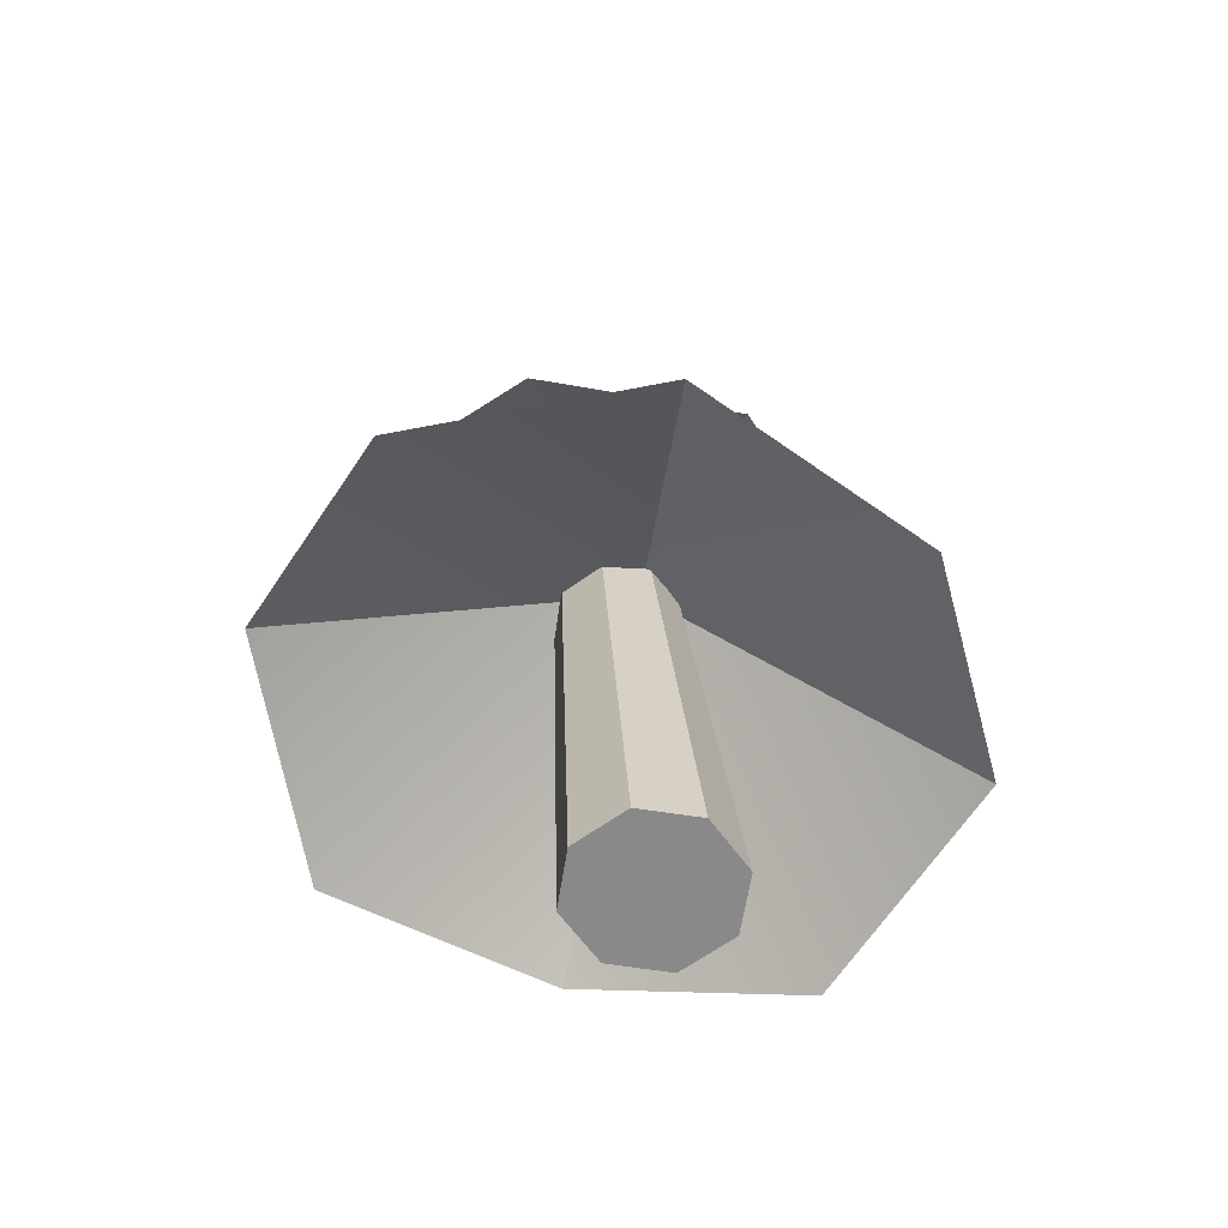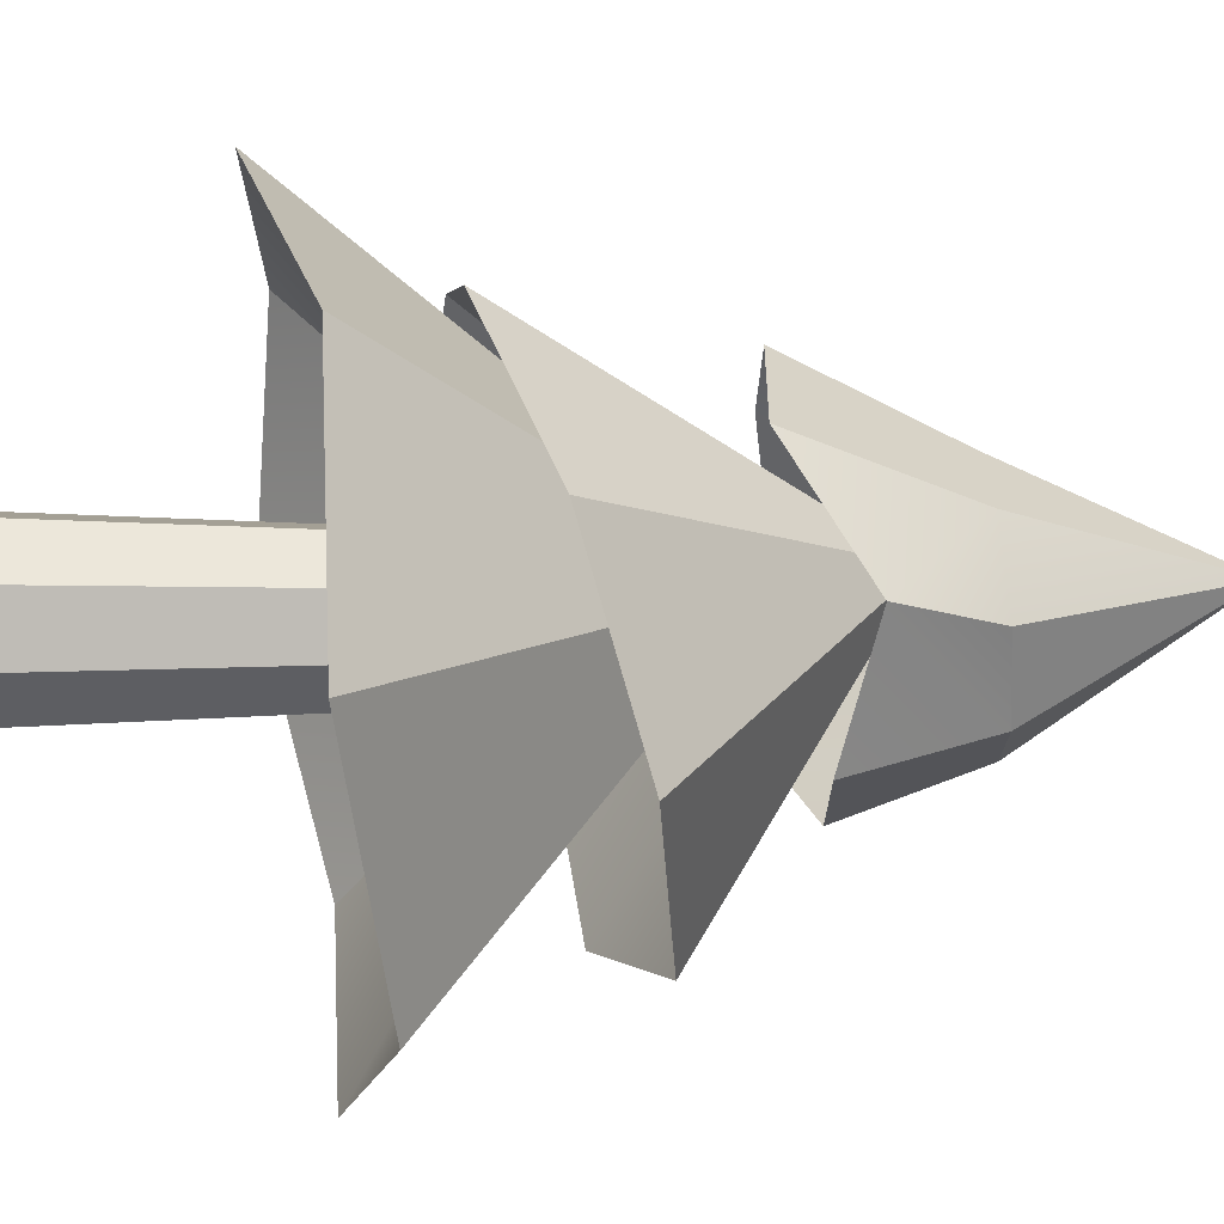
<metadata>
{"format":"obj","ext":"obj","renderer":"f3d","projection":"perspective","resolution":1024,"background":"white","views":[{"elev":-63.1,"azim":148.5,"up":"+Y"},{"elev":73.0,"azim":85.4,"up":"+Z"}]}
</metadata>
<code>
g Pine-1
v -0.03545 0.6866 0
v -0.0838 0 0.0838
v -0.1185 0 0
v -0.009533 0.6866 0.06258
v -0.0838 0 0.0838
v -0.03545 0.6866 0
v -0.009533 0.6866 0.06258
v 0 0 0.1185
v -0.0838 0 0.0838
v 0.05305 0.6866 0.0885
v 0 0 0.1185
v -0.009533 0.6866 0.06258
v 0.05305 0.6866 0.0885
v 0.0838 0 0.0838
v 0 0 0.1185
v 0.1156 0.6866 0.06258
v 0.0838 0 0.0838
v 0.05305 0.6866 0.0885
v 0.1156 0.6866 0.06258
v 0.1185 0 0
v 0.0838 0 0.0838
v 0.1415 0.6866 0
v 0.1185 0 0
v 0.1156 0.6866 0.06258
v 0.1415 0.6866 0
v 0.0838 0 -0.0838
v 0.1185 0 0
v 0.1156 0.6866 -0.06258
v 0.0838 0 -0.0838
v 0.1415 0.6866 0
v 0.1156 0.6866 -0.06258
v 0 0 -0.1185
v 0.0838 0 -0.0838
v 0.05305 0.6866 -0.0885
v 0 0 -0.1185
v 0.1156 0.6866 -0.06258
v 0.05305 0.6866 -0.0885
v -0.0838 0 -0.0838
v 0 0 -0.1185
v -0.009533 0.6866 -0.06258
v -0.0838 0 -0.0838
v 0.05305 0.6866 -0.0885
v -0.009533 0.6866 -0.06258
v -0.1185 0 0
v -0.0838 0 -0.0838
v -0.03545 0.6866 0
v -0.1185 0 0
v -0.009533 0.6866 -0.06258
v 0 0 0
v -0.1185 0 0
v -0.0838 0 0.0838
v 0 0 0
v -0.0838 0 0.0838
v 0 0 0.1185
v 0 0 0
v 0 0 0.1185
v 0.0838 0 0.0838
v 0 0 0
v 0.0838 0 0.0838
v 0.1185 0 0
v 0 0 0
v 0.1185 0 0
v 0.0838 0 -0.0838
v 0 0 0
v 0.0838 0 -0.0838
v 0 0 -0.1185
v 0 0 0
v 0 0 -0.1185
v -0.0838 0 -0.0838
v 0 0 0
v -0.0838 0 -0.0838
v -0.1185 0 0
v 0.05305 0.6866 0
v -0.009533 0.6866 0.06258
v -0.03545 0.6866 0
v 0.05305 0.6866 0
v 0.05305 0.6866 0.0885
v -0.009533 0.6866 0.06258
v 0.05305 0.6866 0
v 0.1156 0.6866 0.06258
v 0.05305 0.6866 0.0885
v 0.05305 0.6866 0
v 0.1415 0.6866 0
v 0.1156 0.6866 0.06258
v 0.05305 0.6866 0
v 0.1156 0.6866 -0.06258
v 0.1415 0.6866 0
v 0.05305 0.6866 0
v 0.05305 0.6866 -0.0885
v 0.1156 0.6866 -0.06258
v 0.05305 0.6866 0
v -0.009533 0.6866 -0.06258
v 0.05305 0.6866 -0.0885
v 0.05305 0.6866 0
v -0.03545 0.6866 0
v -0.009533 0.6866 -0.06258
v -0.03545 0.6866 0
v -0.0838 0 0.0838
v -0.1185 0 0
v -0.009533 0.6866 0.06258
v -0.0838 0 0.0838
v -0.03545 0.6866 0
v -0.009533 0.6866 0.06258
v 0 0 0.1185
v -0.0838 0 0.0838
v 0.05305 0.6866 0.0885
v 0 0 0.1185
v -0.009533 0.6866 0.06258
v 0.05305 0.6866 0.0885
v 0.0838 0 0.0838
v 0 0 0.1185
v 0.1156 0.6866 0.06258
v 0.0838 0 0.0838
v 0.05305 0.6866 0.0885
v 0.1156 0.6866 0.06258
v 0.1185 0 0
v 0.0838 0 0.0838
v 0.1415 0.6866 0
v 0.1185 0 0
v 0.1156 0.6866 0.06258
v 0.1415 0.6866 0
v 0.0838 0 -0.0838
v 0.1185 0 0
v 0.1156 0.6866 -0.06258
v 0.0838 0 -0.0838
v 0.1415 0.6866 0
v 0.1156 0.6866 -0.06258
v 0 0 -0.1185
v 0.0838 0 -0.0838
v 0.05305 0.6866 -0.0885
v 0 0 -0.1185
v 0.1156 0.6866 -0.06258
v 0.05305 0.6866 -0.0885
v -0.0838 0 -0.0838
v 0 0 -0.1185
v -0.009533 0.6866 -0.06258
v -0.0838 0 -0.0838
v 0.05305 0.6866 -0.0885
v -0.009533 0.6866 -0.06258
v -0.1185 0 0
v -0.0838 0 -0.0838
v -0.03545 0.6866 0
v -0.1185 0 0
v -0.009533 0.6866 -0.06258
v 0 0 0
v -0.1185 0 0
v -0.0838 0 0.0838
v 0 0 0
v -0.0838 0 0.0838
v 0 0 0.1185
v 0 0 0
v 0 0 0.1185
v 0.0838 0 0.0838
v 0 0 0
v 0.0838 0 0.0838
v 0.1185 0 0
v 0 0 0
v 0.1185 0 0
v 0.0838 0 -0.0838
v 0 0 0
v 0.0838 0 -0.0838
v 0 0 -0.1185
v 0 0 0
v 0 0 -0.1185
v -0.0838 0 -0.0838
v 0 0 0
v -0.0838 0 -0.0838
v -0.1185 0 0
v 0.05305 0.6866 0
v -0.009533 0.6866 0.06258
v -0.03545 0.6866 0
v 0.05305 0.6866 0
v 0.05305 0.6866 0.0885
v -0.009533 0.6866 0.06258
v 0.05305 0.6866 0
v 0.1156 0.6866 0.06258
v 0.05305 0.6866 0.0885
v 0.05305 0.6866 0
v 0.1415 0.6866 0
v 0.1156 0.6866 0.06258
v 0.05305 0.6866 0
v 0.1156 0.6866 -0.06258
v 0.1415 0.6866 0
v 0.05305 0.6866 0
v 0.05305 0.6866 -0.0885
v 0.1156 0.6866 -0.06258
v 0.05305 0.6866 0
v -0.009533 0.6866 -0.06258
v 0.05305 0.6866 -0.0885
v 0.05305 0.6866 0
v -0.03545 0.6866 0
v -0.009533 0.6866 -0.06258
v -0.08328 1.071 0.03936
v 0.0133 1.071 0.1363
v -0.1973 0.86 0.08864
v -0.05661 0.8458 0.2424
v -0.1973 0.86 0.08864
v 0.0133 1.071 0.1363
v 0.04836 1.369 -0.06125
v 0.0133 1.071 0.1363
v -0.08328 1.071 0.03936
v 0.0133 1.071 0.1363
v 0.128 0.9419 0.2297
v -0.05661 0.8458 0.2424
v 0.128 0.9419 0.2297
v 0.0133 1.071 0.1363
v 0.1371 1.071 0.1417
v 0.04836 1.369 -0.06125
v 0.1371 1.071 0.1417
v 0.0133 1.071 0.1363
v 0.1371 1.071 0.1417
v 0.2183 1.071 0.04683
v 0.128 0.9419 0.2297
v 0.2715 0.883 0.1151
v 0.04836 1.369 -0.06125
v 0.2183 1.071 0.04683
v 0.1371 1.071 0.1417
v 0.2715 0.883 0.1151
v 0.2183 1.071 0.04683
v 0.2675 0.8855 -0.09176
v 0.2166 1.071 -0.08005
v 0.2675 0.8855 -0.09176
v 0.2183 1.071 0.04683
v 0.04836 1.369 -0.06125
v 0.2166 1.071 -0.08005
v 0.2183 1.071 0.04683
v 0.2675 0.8855 -0.09176
v 0.2166 1.071 -0.08005
v 0.1294 1.071 -0.1515
v 0.1349 0.8293 -0.2248
v 0.04836 1.369 -0.06125
v 0.1294 1.071 -0.1515
v 0.2166 1.071 -0.08005
v 0.1349 0.8293 -0.2248
v 0.1294 1.071 -0.1515
v -0.05775 0.8688 -0.2328
v 0.01839 1.071 -0.1634
v -0.05775 0.8688 -0.2328
v 0.1294 1.071 -0.1515
v 0.04836 1.369 -0.06125
v 0.01839 1.071 -0.1634
v 0.1294 1.071 -0.1515
v -0.05775 0.8688 -0.2328
v 0.01839 1.071 -0.1634
v -0.059 1.071 -0.08234
v -0.1931 0.8574 -0.09748
v 0.04836 1.369 -0.06125
v -0.059 1.071 -0.08234
v 0.01839 1.071 -0.1634
v -0.059 1.071 -0.08234
v -0.08328 1.071 0.03936
v -0.1931 0.8574 -0.09748
v -0.1973 0.86 0.08864
v -0.1931 0.8574 -0.09748
v -0.08328 1.071 0.03936
v 0.04836 1.369 -0.06125
v -0.08328 1.071 0.03936
v -0.059 1.071 -0.08234
v -0.1931 0.8574 -0.09748
v -0.05073 1.071 0.02888
v 0.03213 1.071 -0.1269
v -0.05073 1.071 0.02888
v -0.1931 0.8574 -0.09748
v -0.1973 0.86 0.08864
v 0.03213 1.071 -0.1269
v -0.05775 0.8688 -0.2328
v -0.1931 0.8574 -0.09748
v 0.04562 1.238 -0.03947
v 0.03213 1.071 -0.1269
v -0.05073 1.071 0.02888
v 0.1839 1.071 -0.06422
v 0.03213 1.071 -0.1269
v 0.04562 1.238 -0.03947
v 0.03213 1.071 -0.1269
v 0.1349 0.8293 -0.2248
v -0.05775 0.8688 -0.2328
v 0.1349 0.8293 -0.2248
v 0.03213 1.071 -0.1269
v 0.1839 1.071 -0.06422
v 0.2675 0.8855 -0.09176
v 0.1349 0.8293 -0.2248
v 0.1839 1.071 -0.06422
v 0.1839 1.071 -0.06422
v 0.04562 1.238 -0.03947
v 0.1253 1.071 0.1122
v 0.1253 1.071 0.1122
v 0.2715 0.883 0.1151
v 0.1839 1.071 -0.06422
v 0.1253 1.071 0.1122
v 0.128 0.9419 0.2297
v 0.2715 0.883 0.1151
v 0.2715 0.883 0.1151
v 0.2675 0.8855 -0.09176
v 0.1839 1.071 -0.06422
v 0.1253 1.071 0.1122
v 0.04562 1.238 -0.03947
v -0.05073 1.071 0.02888
v -0.05073 1.071 0.02888
v -0.05661 0.8458 0.2424
v 0.1253 1.071 0.1122
v -0.05073 1.071 0.02888
v -0.1973 0.86 0.08864
v -0.05661 0.8458 0.2424
v 0.128 0.9419 0.2297
v 0.1253 1.071 0.1122
v -0.05661 0.8458 0.2424
v 0.009537 1.014 -0.04852
v -0.2137 0.5615 0.2672
v -0.321 0.5381 -0.016
v 0.009537 1.014 -0.04852
v 0.03998 0.6457 0.357
v -0.2137 0.5615 0.2672
v 0.009537 1.014 -0.04852
v 0.3198 0.707 0.2809
v 0.03998 0.6457 0.357
v 0.009537 1.014 -0.04852
v 0.4348 0.7171 0.003411
v 0.3198 0.707 0.2809
v 0.009537 1.014 -0.04852
v 0.3447 0.6324 -0.253
v 0.4348 0.7171 0.003411
v 0.009537 1.014 -0.04852
v 0.07391 0.6095 -0.3696
v 0.3447 0.6324 -0.253
v 0.009537 1.014 -0.04852
v -0.1887 0.4869 -0.2667
v 0.07391 0.6095 -0.3696
v 0.009537 1.014 -0.04852
v -0.321 0.5381 -0.016
v -0.1887 0.4869 -0.2667
v -0.1887 0.4869 -0.2667
v -0.321 0.5381 -0.016
v 0.02695 0.8948 -0.03112
v 0.02695 0.8948 -0.03112
v 0.07391 0.6095 -0.3696
v -0.1887 0.4869 -0.2667
v 0.07391 0.6095 -0.3696
v 0.02695 0.8948 -0.03112
v 0.3447 0.6324 -0.253
v 0.4348 0.7171 0.003411
v 0.3447 0.6324 -0.253
v 0.02695 0.8948 -0.03112
v 0.02695 0.8948 -0.03112
v 0.03998 0.6457 0.357
v 0.3198 0.707 0.2809
v 0.3198 0.707 0.2809
v 0.4348 0.7171 0.003411
v 0.02695 0.8948 -0.03112
v -0.321 0.5381 -0.016
v -0.2137 0.5615 0.2672
v 0.02695 0.8948 -0.03112
v 0.03998 0.6457 0.357
v 0.02695 0.8948 -0.03112
v -0.2137 0.5615 0.2672
v 0.01796 0.862 -0.04524
v -0.4048 0.3422 0.2095
v -0.4131 0.3404 -0.1885
v 0.01796 0.862 -0.04524
v -0.1294 0.4319 0.439
v -0.4048 0.3422 0.2095
v 0.01796 0.862 -0.04524
v 0.2494 0.4183 0.4674
v -0.1294 0.4319 0.439
v 0.01796 0.862 -0.04524
v 0.5137 0.4483 0.1769
v 0.2494 0.4183 0.4674
v 0.01796 0.862 -0.04524
v 0.5135 0.3632 -0.1864
v 0.5137 0.4483 0.1769
v 0.01796 0.862 -0.04524
v 0.23 0.3568 -0.4507
v 0.5135 0.3632 -0.1864
v 0.01796 0.862 -0.04524
v -0.1407 0.2871 -0.4443
v 0.23 0.3568 -0.4507
v 0.01796 0.862 -0.04524
v -0.4131 0.3404 -0.1885
v -0.1407 0.2871 -0.4443
v -0.1407 0.2871 -0.4443
v -0.4131 0.3404 -0.1885
v 0.02925 0.7044 -0.02738
v 0.02925 0.7044 -0.02738
v 0.23 0.3568 -0.4507
v -0.1407 0.2871 -0.4443
v 0.23 0.3568 -0.4507
v 0.02925 0.7044 -0.02738
v 0.5135 0.3632 -0.1864
v 0.5137 0.4483 0.1769
v 0.5135 0.3632 -0.1864
v 0.02925 0.7044 -0.02738
v 0.02925 0.7044 -0.02738
v -0.1294 0.4319 0.439
v 0.2494 0.4183 0.4674
v 0.2494 0.4183 0.4674
v 0.5137 0.4483 0.1769
v 0.02925 0.7044 -0.02738
v -0.4131 0.3404 -0.1885
v -0.4048 0.3422 0.2095
v 0.02925 0.7044 -0.02738
v -0.1294 0.4319 0.439
v 0.02925 0.7044 -0.02738
v -0.4048 0.3422 0.2095
v -0.08328 1.071 0.03936
v 0.0133 1.071 0.1363
v -0.1973 0.86 0.08864
v -0.05661 0.8458 0.2424
v -0.1973 0.86 0.08864
v 0.0133 1.071 0.1363
v 0.04836 1.369 -0.06125
v 0.0133 1.071 0.1363
v -0.08328 1.071 0.03936
v 0.0133 1.071 0.1363
v 0.128 0.9419 0.2297
v -0.05661 0.8458 0.2424
v 0.128 0.9419 0.2297
v 0.0133 1.071 0.1363
v 0.1371 1.071 0.1417
v 0.04836 1.369 -0.06125
v 0.1371 1.071 0.1417
v 0.0133 1.071 0.1363
v 0.1371 1.071 0.1417
v 0.2183 1.071 0.04683
v 0.128 0.9419 0.2297
v 0.2715 0.883 0.1151
v 0.04836 1.369 -0.06125
v 0.2183 1.071 0.04683
v 0.1371 1.071 0.1417
v 0.2715 0.883 0.1151
v 0.2183 1.071 0.04683
v 0.2675 0.8855 -0.09176
v 0.2166 1.071 -0.08005
v 0.2675 0.8855 -0.09176
v 0.2183 1.071 0.04683
v 0.04836 1.369 -0.06125
v 0.2166 1.071 -0.08005
v 0.2183 1.071 0.04683
v 0.2675 0.8855 -0.09176
v 0.2166 1.071 -0.08005
v 0.1294 1.071 -0.1515
v 0.1349 0.8293 -0.2248
v 0.04836 1.369 -0.06125
v 0.1294 1.071 -0.1515
v 0.2166 1.071 -0.08005
v 0.1349 0.8293 -0.2248
v 0.1294 1.071 -0.1515
v -0.05775 0.8688 -0.2328
v 0.01839 1.071 -0.1634
v -0.05775 0.8688 -0.2328
v 0.1294 1.071 -0.1515
v 0.04836 1.369 -0.06125
v 0.01839 1.071 -0.1634
v 0.1294 1.071 -0.1515
v -0.05775 0.8688 -0.2328
v 0.01839 1.071 -0.1634
v -0.059 1.071 -0.08234
v -0.1931 0.8574 -0.09748
v 0.04836 1.369 -0.06125
v -0.059 1.071 -0.08234
v 0.01839 1.071 -0.1634
v -0.059 1.071 -0.08234
v -0.08328 1.071 0.03936
v -0.1931 0.8574 -0.09748
v -0.1973 0.86 0.08864
v -0.1931 0.8574 -0.09748
v -0.08328 1.071 0.03936
v 0.04836 1.369 -0.06125
v -0.08328 1.071 0.03936
v -0.059 1.071 -0.08234
v -0.1931 0.8574 -0.09748
v -0.05073 1.071 0.02888
v 0.03213 1.071 -0.1269
v -0.05073 1.071 0.02888
v -0.1931 0.8574 -0.09748
v -0.1973 0.86 0.08864
v 0.03213 1.071 -0.1269
v -0.05775 0.8688 -0.2328
v -0.1931 0.8574 -0.09748
v 0.04562 1.238 -0.03947
v 0.03213 1.071 -0.1269
v -0.05073 1.071 0.02888
v 0.1839 1.071 -0.06422
v 0.03213 1.071 -0.1269
v 0.04562 1.238 -0.03947
v 0.03213 1.071 -0.1269
v 0.1349 0.8293 -0.2248
v -0.05775 0.8688 -0.2328
v 0.1349 0.8293 -0.2248
v 0.03213 1.071 -0.1269
v 0.1839 1.071 -0.06422
v 0.2675 0.8855 -0.09176
v 0.1349 0.8293 -0.2248
v 0.1839 1.071 -0.06422
v 0.1839 1.071 -0.06422
v 0.04562 1.238 -0.03947
v 0.1253 1.071 0.1122
v 0.1253 1.071 0.1122
v 0.2715 0.883 0.1151
v 0.1839 1.071 -0.06422
v 0.1253 1.071 0.1122
v 0.128 0.9419 0.2297
v 0.2715 0.883 0.1151
v 0.2715 0.883 0.1151
v 0.2675 0.8855 -0.09176
v 0.1839 1.071 -0.06422
v 0.1253 1.071 0.1122
v 0.04562 1.238 -0.03947
v -0.05073 1.071 0.02888
v -0.05073 1.071 0.02888
v -0.05661 0.8458 0.2424
v 0.1253 1.071 0.1122
v -0.05073 1.071 0.02888
v -0.1973 0.86 0.08864
v -0.05661 0.8458 0.2424
v 0.128 0.9419 0.2297
v 0.1253 1.071 0.1122
v -0.05661 0.8458 0.2424
v 0.009537 1.014 -0.04852
v -0.2137 0.5615 0.2672
v -0.321 0.5381 -0.016
v 0.009537 1.014 -0.04852
v 0.03998 0.6457 0.357
v -0.2137 0.5615 0.2672
v 0.009537 1.014 -0.04852
v 0.3198 0.707 0.2809
v 0.03998 0.6457 0.357
v 0.009537 1.014 -0.04852
v 0.4348 0.7171 0.003411
v 0.3198 0.707 0.2809
v 0.009537 1.014 -0.04852
v 0.3447 0.6324 -0.253
v 0.4348 0.7171 0.003411
v 0.009537 1.014 -0.04852
v 0.07391 0.6095 -0.3696
v 0.3447 0.6324 -0.253
v 0.009537 1.014 -0.04852
v -0.1887 0.4869 -0.2667
v 0.07391 0.6095 -0.3696
v 0.009537 1.014 -0.04852
v -0.321 0.5381 -0.016
v -0.1887 0.4869 -0.2667
v -0.1887 0.4869 -0.2667
v -0.321 0.5381 -0.016
v 0.02695 0.8948 -0.03112
v 0.02695 0.8948 -0.03112
v 0.07391 0.6095 -0.3696
v -0.1887 0.4869 -0.2667
v 0.07391 0.6095 -0.3696
v 0.02695 0.8948 -0.03112
v 0.3447 0.6324 -0.253
v 0.4348 0.7171 0.003411
v 0.3447 0.6324 -0.253
v 0.02695 0.8948 -0.03112
v 0.02695 0.8948 -0.03112
v 0.03998 0.6457 0.357
v 0.3198 0.707 0.2809
v 0.3198 0.707 0.2809
v 0.4348 0.7171 0.003411
v 0.02695 0.8948 -0.03112
v -0.321 0.5381 -0.016
v -0.2137 0.5615 0.2672
v 0.02695 0.8948 -0.03112
v 0.03998 0.6457 0.357
v 0.02695 0.8948 -0.03112
v -0.2137 0.5615 0.2672
v 0.01796 0.862 -0.04524
v -0.4048 0.3422 0.2095
v -0.4131 0.3404 -0.1885
v 0.01796 0.862 -0.04524
v -0.1294 0.4319 0.439
v -0.4048 0.3422 0.2095
v 0.01796 0.862 -0.04524
v 0.2494 0.4183 0.4674
v -0.1294 0.4319 0.439
v 0.01796 0.862 -0.04524
v 0.5137 0.4483 0.1769
v 0.2494 0.4183 0.4674
v 0.01796 0.862 -0.04524
v 0.5135 0.3632 -0.1864
v 0.5137 0.4483 0.1769
v 0.01796 0.862 -0.04524
v 0.23 0.3568 -0.4507
v 0.5135 0.3632 -0.1864
v 0.01796 0.862 -0.04524
v -0.1407 0.2871 -0.4443
v 0.23 0.3568 -0.4507
v 0.01796 0.862 -0.04524
v -0.4131 0.3404 -0.1885
v -0.1407 0.2871 -0.4443
v -0.1407 0.2871 -0.4443
v -0.4131 0.3404 -0.1885
v 0.02925 0.7044 -0.02738
v 0.02925 0.7044 -0.02738
v 0.23 0.3568 -0.4507
v -0.1407 0.2871 -0.4443
v 0.23 0.3568 -0.4507
v 0.02925 0.7044 -0.02738
v 0.5135 0.3632 -0.1864
v 0.5137 0.4483 0.1769
v 0.5135 0.3632 -0.1864
v 0.02925 0.7044 -0.02738
v 0.02925 0.7044 -0.02738
v -0.1294 0.4319 0.439
v 0.2494 0.4183 0.4674
v 0.2494 0.4183 0.4674
v 0.5137 0.4483 0.1769
v 0.02925 0.7044 -0.02738
v -0.4131 0.3404 -0.1885
v -0.4048 0.3422 0.2095
v 0.02925 0.7044 -0.02738
v -0.1294 0.4319 0.439
v 0.02925 0.7044 -0.02738
v -0.4048 0.3422 0.2095
g Brown
f 2 1 3
f 5 4 6
f 8 7 9
f 11 10 12
f 14 13 15
f 17 16 18
f 20 19 21
f 23 22 24
f 26 25 27
f 29 28 30
f 32 31 33
f 35 34 36
f 38 37 39
f 41 40 42
f 44 43 45
f 47 46 48
f 50 49 51
f 53 52 54
f 56 55 57
f 59 58 60
f 62 61 63
f 65 64 66
f 68 67 69
f 71 70 72
f 74 73 75
f 77 76 78
f 80 79 81
f 83 82 84
f 86 85 87
f 89 88 90
f 92 91 93
f 95 94 96
f 98 97 99
f 101 100 102
f 104 103 105
f 107 106 108
f 110 109 111
f 113 112 114
f 116 115 117
f 119 118 120
f 122 121 123
f 125 124 126
f 128 127 129
f 131 130 132
f 134 133 135
f 137 136 138
f 140 139 141
f 143 142 144
f 146 145 147
f 149 148 150
f 152 151 153
f 155 154 156
f 158 157 159
f 161 160 162
f 164 163 165
f 167 166 168
f 170 169 171
f 173 172 174
f 176 175 177
f 179 178 180
f 182 181 183
f 185 184 186
f 188 187 189
f 191 190 192
g Green
f 194 193 195
f 197 196 198
f 200 199 201
f 203 202 204
f 206 205 207
f 209 208 210
f 212 211 213
f 213 214 212
f 216 215 217
f 219 218 220
f 222 221 223
f 225 224 226
f 228 227 229
f 230 229 227
f 232 231 233
f 235 234 236
f 238 237 239
f 241 240 242
f 244 243 245
f 246 245 243
f 248 247 249
f 251 250 252
f 254 253 255
f 257 256 258
f 260 259 261
f 263 262 264
f 266 265 267
f 269 268 270
f 272 271 273
f 275 274 276
f 278 277 279
f 281 280 282
f 284 283 285
f 287 286 288
f 290 289 291
f 293 292 294
f 296 295 297
f 299 298 300
f 302 301 303
f 305 304 306
f 308 307 309
f 311 310 312
f 314 313 315
f 317 316 318
f 320 319 321
f 323 322 324
f 326 325 327
f 329 328 330
f 332 331 333
f 335 334 336
f 338 337 339
f 341 340 342
f 344 343 345
f 347 346 348
f 350 349 351
f 353 352 354
f 356 355 357
f 359 358 360
f 362 361 363
f 365 364 366
f 368 367 369
f 371 370 372
f 374 373 375
f 377 376 378
f 380 379 381
f 383 382 384
f 386 385 387
f 389 388 390
f 392 391 393
f 395 394 396
f 398 397 399
f 401 400 402
f 404 403 405
f 407 406 408
f 410 409 411
f 413 412 414
f 416 415 417
f 419 418 420
f 422 421 423
f 423 424 422
f 426 425 427
f 429 428 430
f 432 431 433
f 435 434 436
f 438 437 439
f 440 439 437
f 442 441 443
f 445 444 446
f 448 447 449
f 451 450 452
f 454 453 455
f 456 455 453
f 458 457 459
f 461 460 462
f 464 463 465
f 467 466 468
f 470 469 471
f 473 472 474
f 476 475 477
f 479 478 480
f 482 481 483
f 485 484 486
f 488 487 489
f 491 490 492
f 494 493 495
f 497 496 498
f 500 499 501
f 503 502 504
f 506 505 507
f 509 508 510
f 512 511 513
f 515 514 516
f 518 517 519
f 521 520 522
f 524 523 525
f 527 526 528
f 530 529 531
f 533 532 534
f 536 535 537
f 539 538 540
f 542 541 543
f 545 544 546
f 548 547 549
f 551 550 552
f 554 553 555
f 557 556 558
f 560 559 561
f 563 562 564
f 566 565 567
f 569 568 570
f 572 571 573
f 575 574 576
f 578 577 579
f 581 580 582
f 584 583 585
f 587 586 588
f 590 589 591
f 593 592 594
f 596 595 597
f 599 598 600
f 602 601 603
f 605 604 606
f 608 607 609
f 611 610 612

</code>
